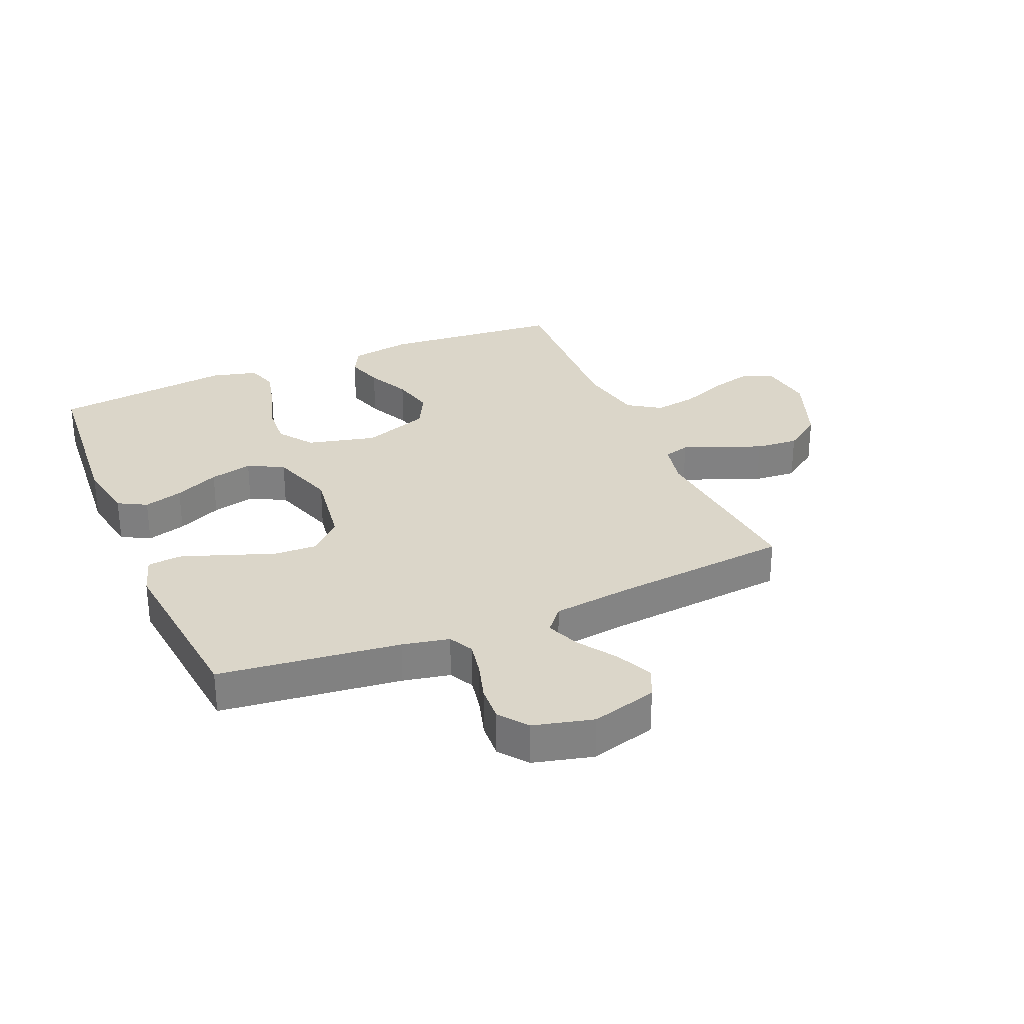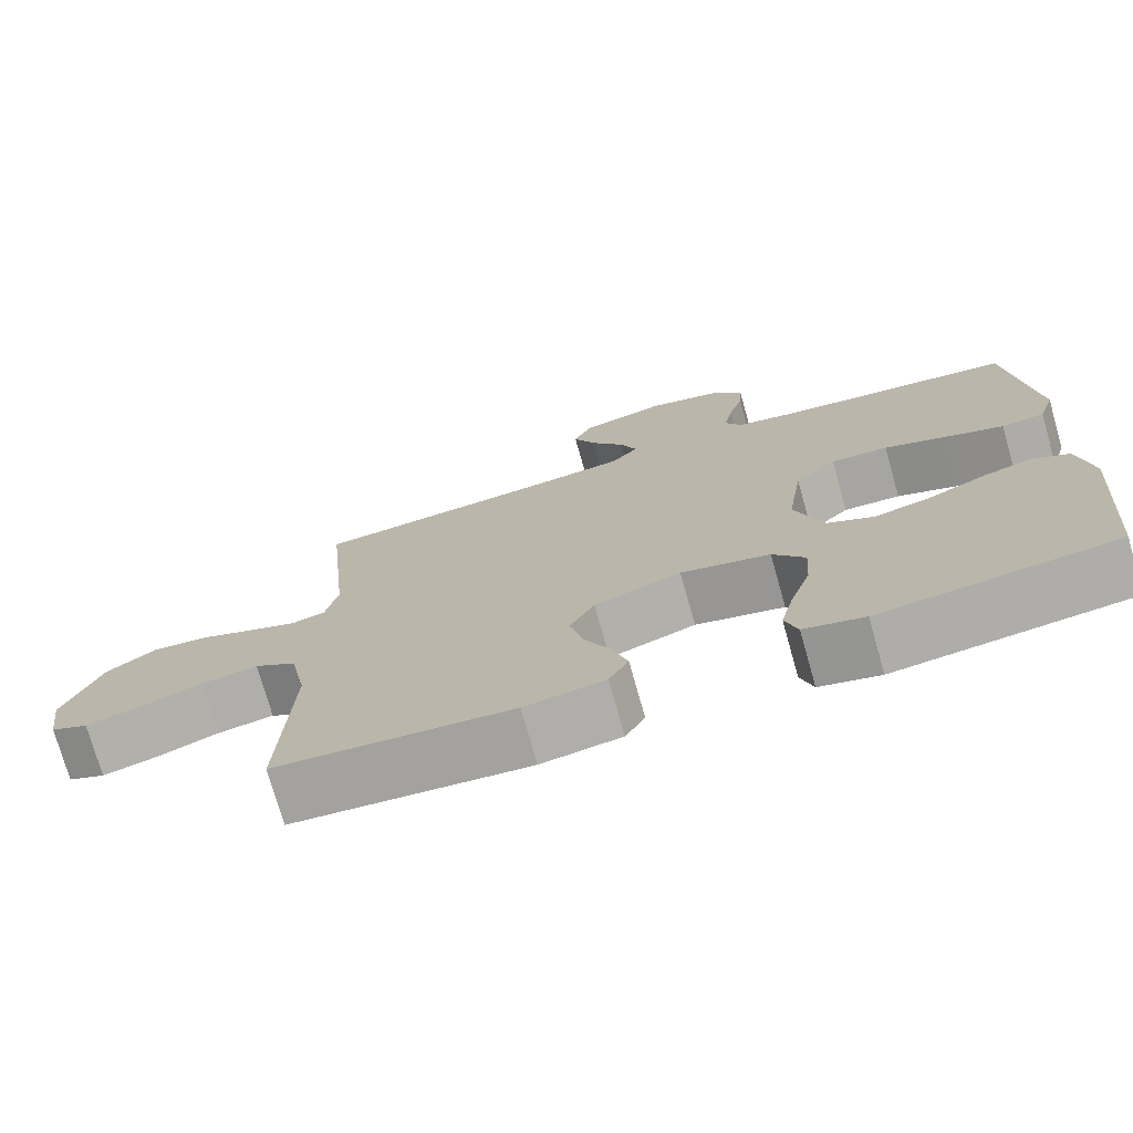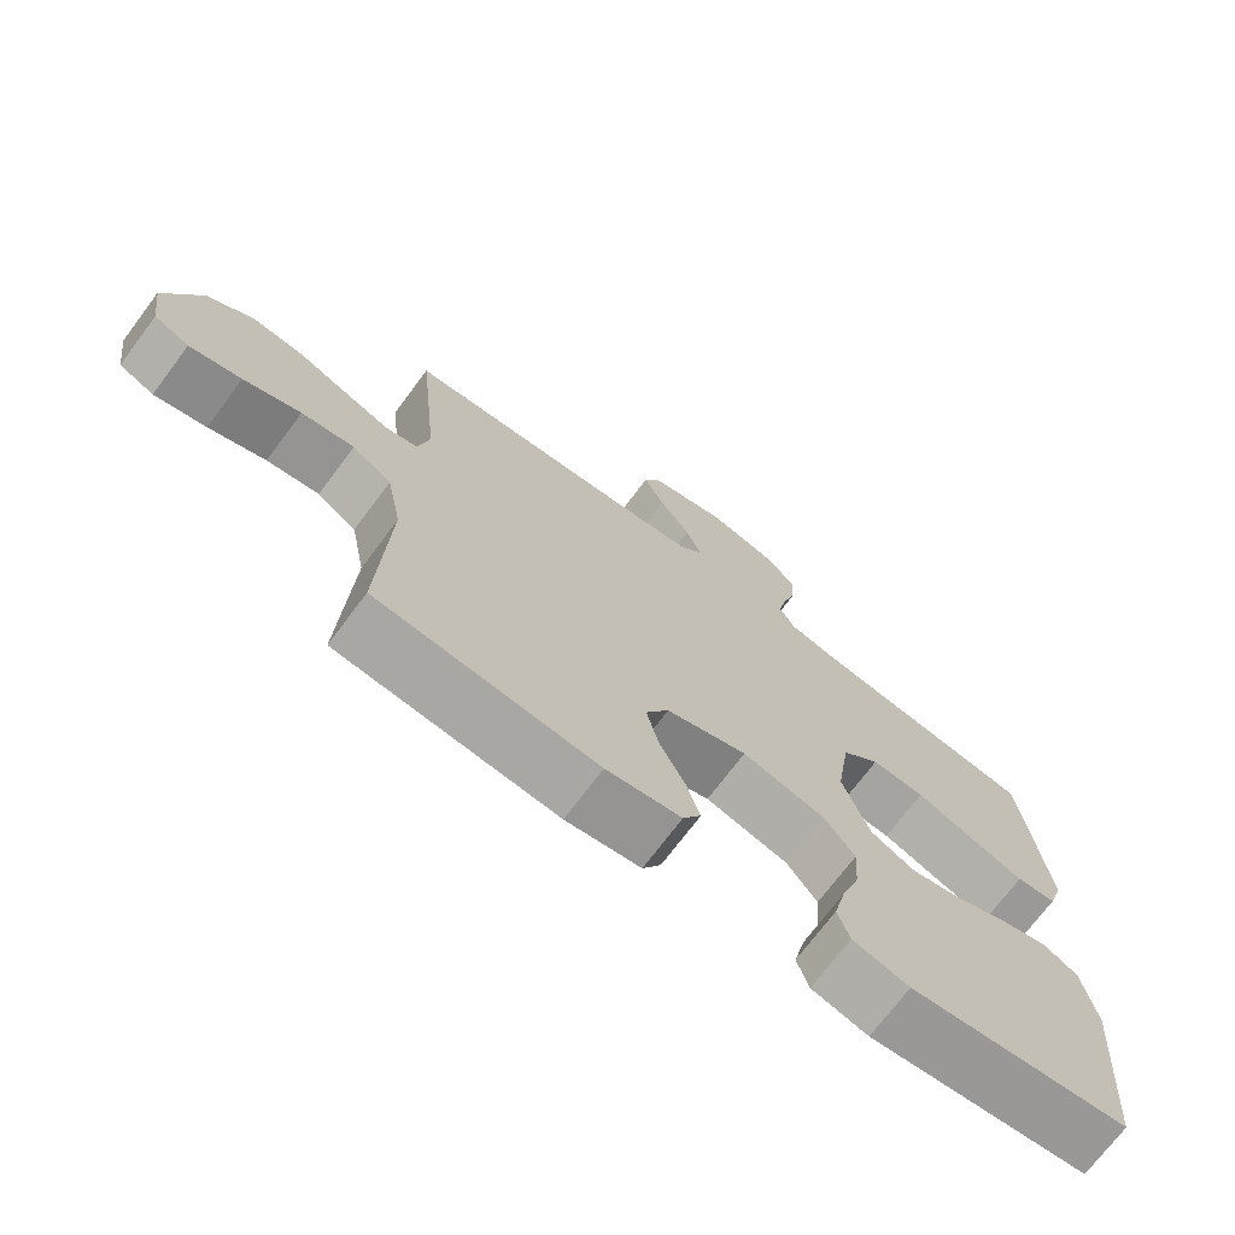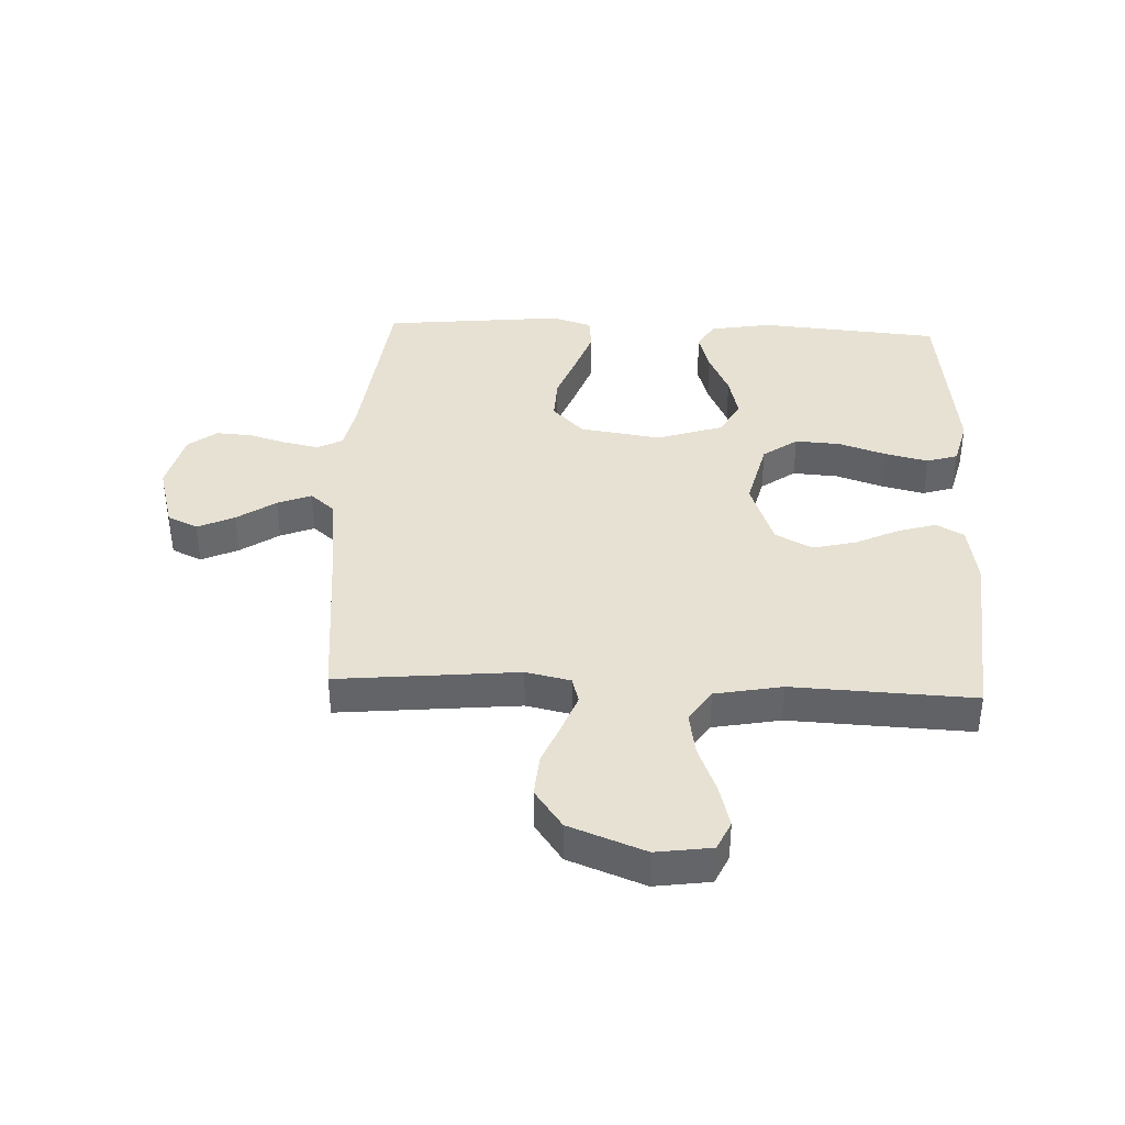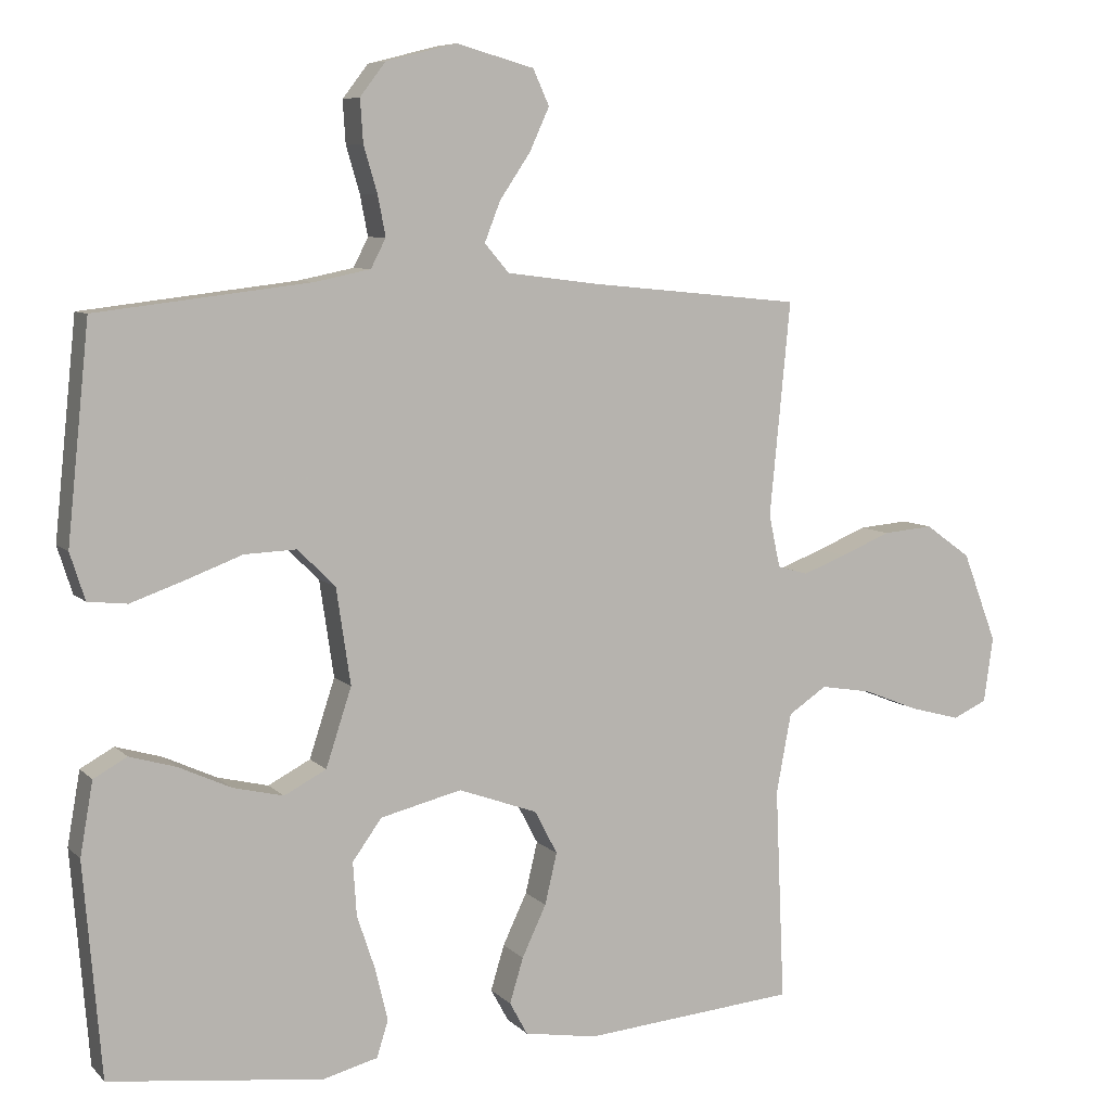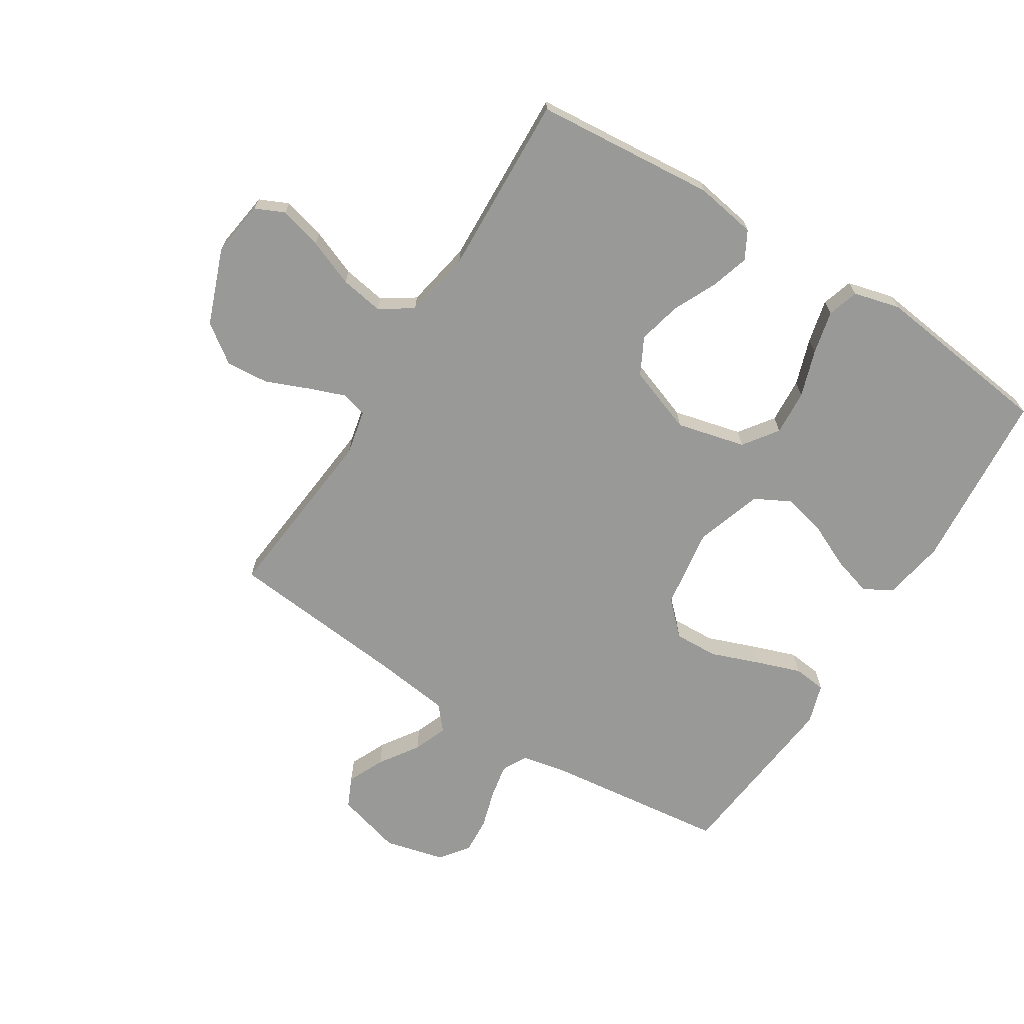
<metadata>
{"format":"obj","ext":"obj","renderer":"f3d","projection":"perspective","resolution":1024,"background":"white","views":[{"elev":29.7,"azim":-23.2,"up":"+Y"},{"elev":-74.8,"azim":-164.2,"up":"+Z"},{"elev":-72.4,"azim":143.1,"up":"+Z"},{"elev":38.9,"azim":92.5,"up":"+Y"},{"elev":7.4,"azim":-23.3,"up":"+Z"},{"elev":-68.8,"azim":147.8,"up":"+Y"}]}
</metadata>
<code>
v 0.5 0.07 -0.5
v 0.2 0.07 -0.526
v 0.098 0.07 -0.509
v 0.073 0.07 -0.463
v 0.092 0.07 -0.4
v 0.126 0.07 -0.328
v 0.143 0.07 -0.256
v 0.111 0.07 -0.195
v 0 0.07 -0.155
v -0.114 0.07 -0.183
v -0.155 0.07 -0.24
v -0.15 0.07 -0.315
v -0.124 0.07 -0.393
v -0.107 0.07 -0.465
v -0.123 0.07 -0.516
v -0.2 0.07 -0.536
v -0.5 0.07 -0.5
v -0.525 0.07 -0.2
v -0.507 0.07 -0.097
v -0.46 0.07 -0.071
v -0.395 0.07 -0.09
v -0.321 0.07 -0.124
v -0.25 0.07 -0.141
v -0.191 0.07 -0.11
v -0.155 0.07 0
v -0.175 0.07 0.135
v -0.228 0.07 0.187
v -0.301 0.07 0.184
v -0.381 0.07 0.154
v -0.455 0.07 0.128
v -0.51 0.07 0.134
v -0.531 0.07 0.2
v -0.5 0.07 0.5
v -0.2 0.07 0.536
v -0.122 0.07 0.552
v -0.101 0.07 0.593
v -0.112 0.07 0.65
v -0.131 0.07 0.714
v -0.135 0.07 0.774
v -0.099 0.07 0.821
v 0 0.07 0.846
v 0.109 0.07 0.816
v 0.132 0.07 0.766
v 0.104 0.07 0.705
v 0.061 0.07 0.641
v 0.039 0.07 0.585
v 0.073 0.07 0.545
v 0.2 0.07 0.529
v 0.5 0.07 0.5
v 0.471 0.07 0.2
v 0.487 0.07 0.126
v 0.53 0.07 0.114
v 0.591 0.07 0.137
v 0.661 0.07 0.166
v 0.732 0.07 0.172
v 0.796 0.07 0.126
v 0.844 0.07 0
v 0.831 0.07 -0.092
v 0.783 0.07 -0.114
v 0.712 0.07 -0.095
v 0.634 0.07 -0.064
v 0.562 0.07 -0.052
v 0.508 0.07 -0.088
v 0.487 0.07 -0.2
v 0.5 0 -0.5
v 0.2 0 -0.526
v 0.098 0 -0.509
v 0.073 0 -0.463
v 0.092 0 -0.4
v 0.126 0 -0.328
v 0.143 0 -0.256
v 0.111 0 -0.195
v 0 0 -0.155
v -0.114 0 -0.183
v -0.155 0 -0.24
v -0.15 0 -0.315
v -0.124 0 -0.393
v -0.107 0 -0.465
v -0.123 0 -0.516
v -0.2 0 -0.536
v -0.5 0 -0.5
v -0.525 0 -0.2
v -0.507 0 -0.097
v -0.46 0 -0.071
v -0.395 0 -0.09
v -0.321 0 -0.124
v -0.25 0 -0.141
v -0.191 0 -0.11
v -0.155 0 0
v -0.175 0 0.135
v -0.228 0 0.187
v -0.301 0 0.184
v -0.381 0 0.154
v -0.455 0 0.128
v -0.51 0 0.134
v -0.531 0 0.2
v -0.5 0 0.5
v -0.2 0 0.536
v -0.122 0 0.552
v -0.101 0 0.593
v -0.112 0 0.65
v -0.131 0 0.714
v -0.135 0 0.774
v -0.099 0 0.821
v 0 0 0.846
v 0.109 0 0.816
v 0.132 0 0.766
v 0.104 0 0.705
v 0.061 0 0.641
v 0.039 0 0.585
v 0.073 0 0.545
v 0.2 0 0.529
v 0.5 0 0.5
v 0.471 0 0.2
v 0.487 0 0.126
v 0.53 0 0.114
v 0.591 0 0.137
v 0.661 0 0.166
v 0.732 0 0.172
v 0.796 0 0.126
v 0.844 0 0
v 0.831 0 -0.092
v 0.783 0 -0.114
v 0.712 0 -0.095
v 0.634 0 -0.064
v 0.562 0 -0.052
v 0.508 0 -0.088
v 0.487 0 -0.2
f 59 60 61
f 58 59 61
f 57 58 61
f 56 57 61
f 55 56 61
f 54 55 61
f 53 54 61
f 52 53 61 62
f 51 52 62 63
f 48 49 50
f 51 63 64
f 50 51 64
f 48 50 64
f 47 48 64
f 43 44 45
f 42 43 45
f 41 42 45
f 40 41 45
f 39 40 45
f 38 39 45
f 37 38 45
f 36 37 45 46
f 47 64 1
f 46 47 1
f 36 46 1
f 35 36 1
f 32 33 34
f 31 32 34
f 30 31 34
f 29 30 34
f 28 29 34
f 20 21 22
f 19 20 22
f 18 19 22
f 17 18 22
f 16 17 22
f 15 16 22
f 14 15 22
f 13 14 22
f 12 13 22
f 11 12 22 23
f 10 11 23 24
f 4 5 6
f 3 4 6
f 2 3 6
f 1 2 6
f 1 6 7
f 35 1 7 8
f 27 28 34 35
f 26 27 35
f 35 8 9
f 26 35 9
f 25 26 9
f 9 10 24 25
f 125 124 123
f 125 123 122
f 125 122 121
f 125 121 120
f 125 120 119
f 125 119 118
f 125 118 117
f 126 125 117 116
f 127 126 116 115
f 114 113 112
f 128 127 115
f 128 115 114
f 128 114 112
f 128 112 111
f 109 108 107
f 109 107 106
f 109 106 105
f 109 105 104
f 109 104 103
f 109 103 102
f 109 102 101
f 110 109 101 100
f 65 128 111
f 65 111 110
f 65 110 100
f 65 100 99
f 98 97 96
f 98 96 95
f 98 95 94
f 98 94 93
f 98 93 92
f 86 85 84
f 86 84 83
f 86 83 82
f 86 82 81
f 86 81 80
f 86 80 79
f 86 79 78
f 86 78 77
f 86 77 76
f 87 86 76 75
f 88 87 75 74
f 70 69 68
f 70 68 67
f 70 67 66
f 70 66 65
f 71 70 65
f 72 71 65 99
f 99 98 92 91
f 99 91 90
f 73 72 99
f 73 99 90
f 73 90 89
f 89 88 74 73
f 1 65 66 2
f 2 66 67 3
f 3 67 68 4
f 4 68 69 5
f 5 69 70 6
f 6 70 71 7
f 7 71 72 8
f 8 72 73 9
f 9 73 74 10
f 10 74 75 11
f 11 75 76 12
f 12 76 77 13
f 13 77 78 14
f 14 78 79 15
f 15 79 80 16
f 16 80 81 17
f 17 81 82 18
f 18 82 83 19
f 19 83 84 20
f 20 84 85 21
f 21 85 86 22
f 22 86 87 23
f 23 87 88 24
f 24 88 89 25
f 25 89 90 26
f 26 90 91 27
f 27 91 92 28
f 28 92 93 29
f 29 93 94 30
f 30 94 95 31
f 31 95 96 32
f 32 96 97 33
f 33 97 98 34
f 34 98 99 35
f 35 99 100 36
f 36 100 101 37
f 37 101 102 38
f 38 102 103 39
f 39 103 104 40
f 40 104 105 41
f 41 105 106 42
f 42 106 107 43
f 43 107 108 44
f 44 108 109 45
f 45 109 110 46
f 46 110 111 47
f 47 111 112 48
f 48 112 113 49
f 49 113 114 50
f 50 114 115 51
f 51 115 116 52
f 52 116 117 53
f 53 117 118 54
f 54 118 119 55
f 55 119 120 56
f 56 120 121 57
f 57 121 122 58
f 58 122 123 59
f 59 123 124 60
f 60 124 125 61
f 61 125 126 62
f 62 126 127 63
f 63 127 128 64
f 64 128 65 1

</code>
